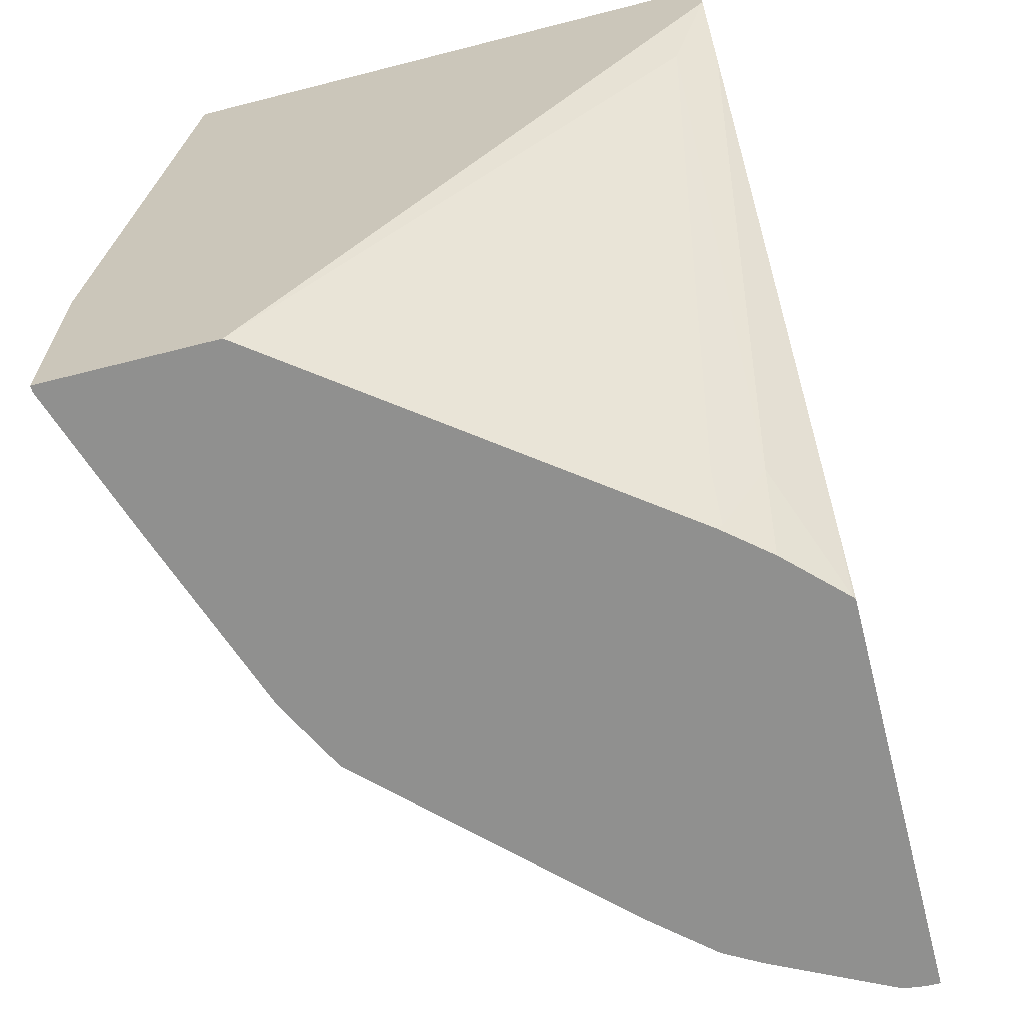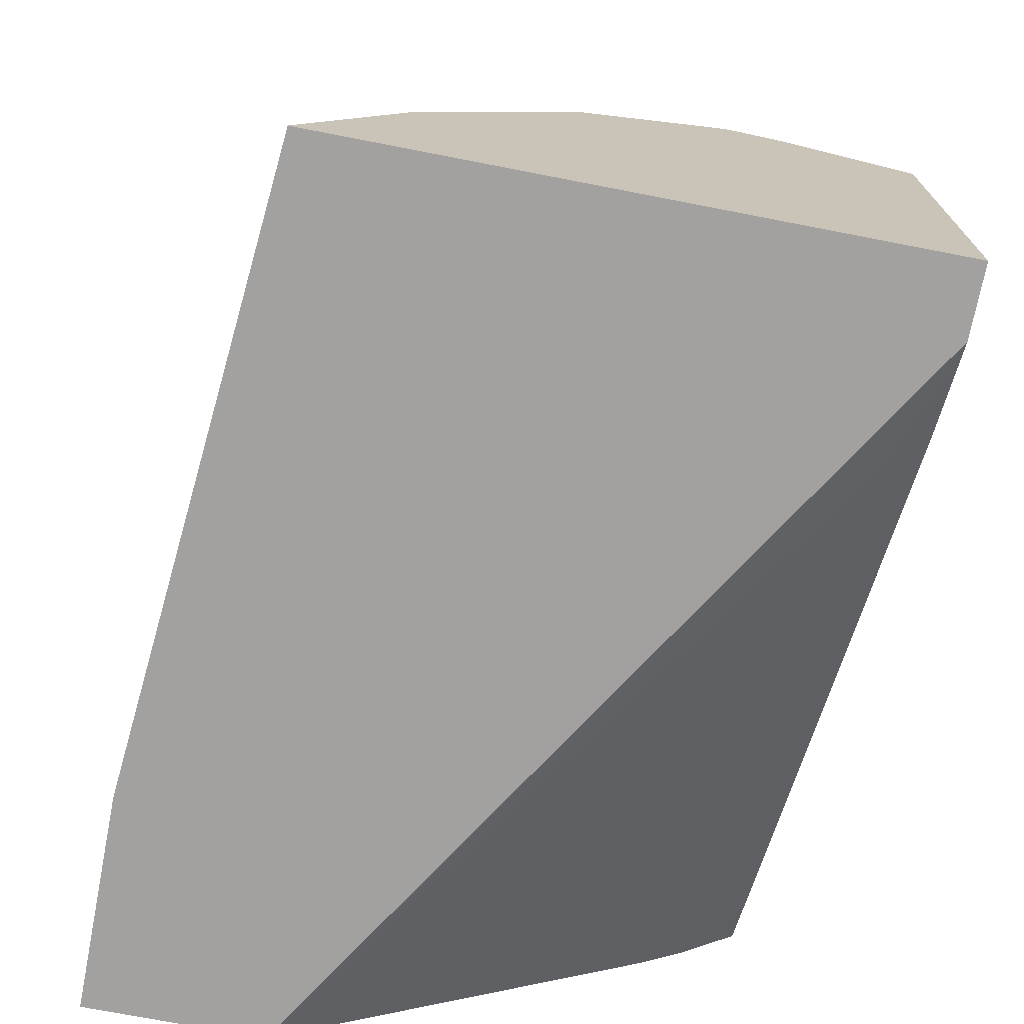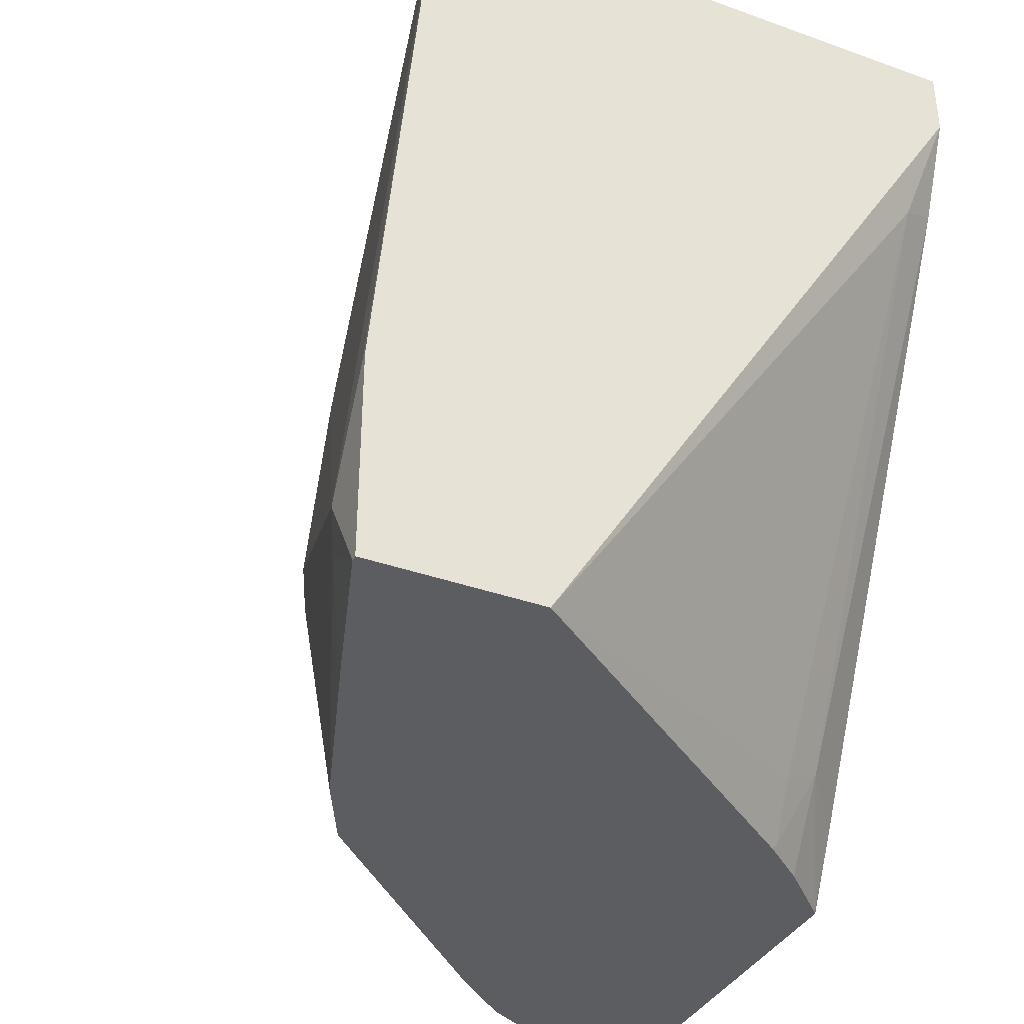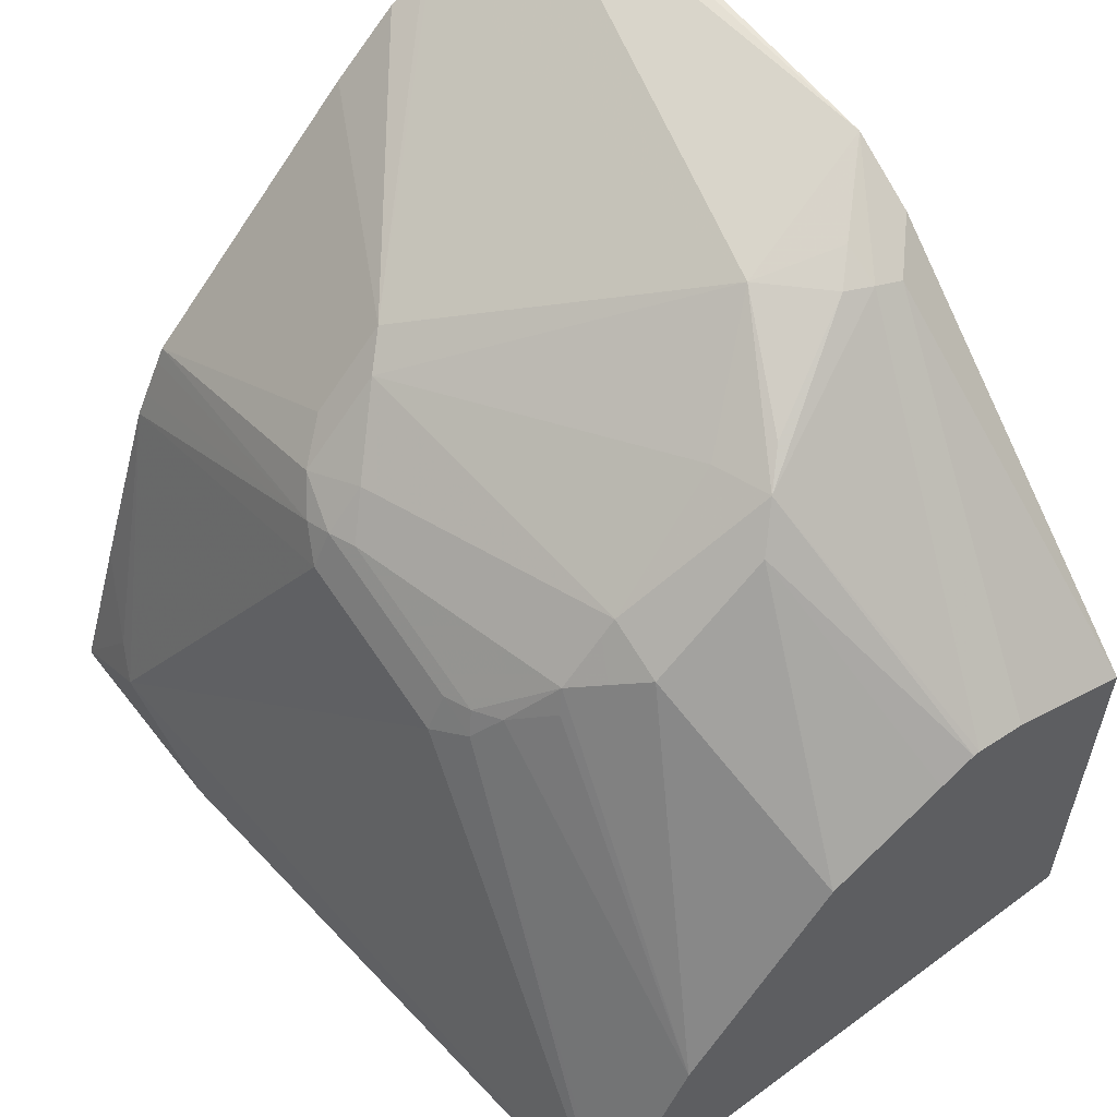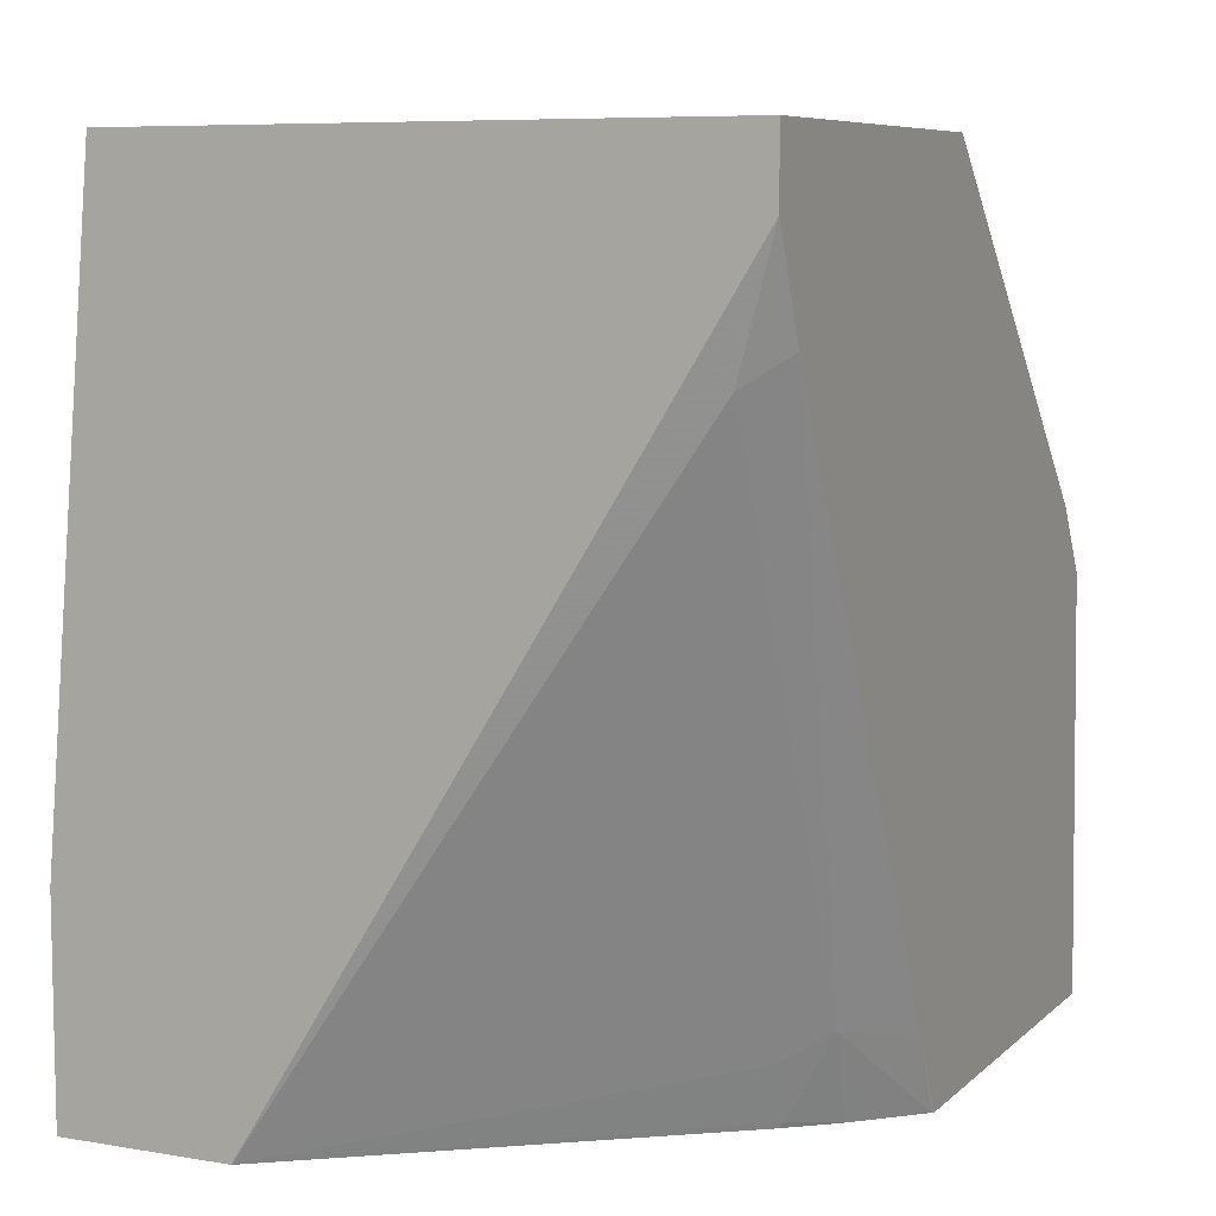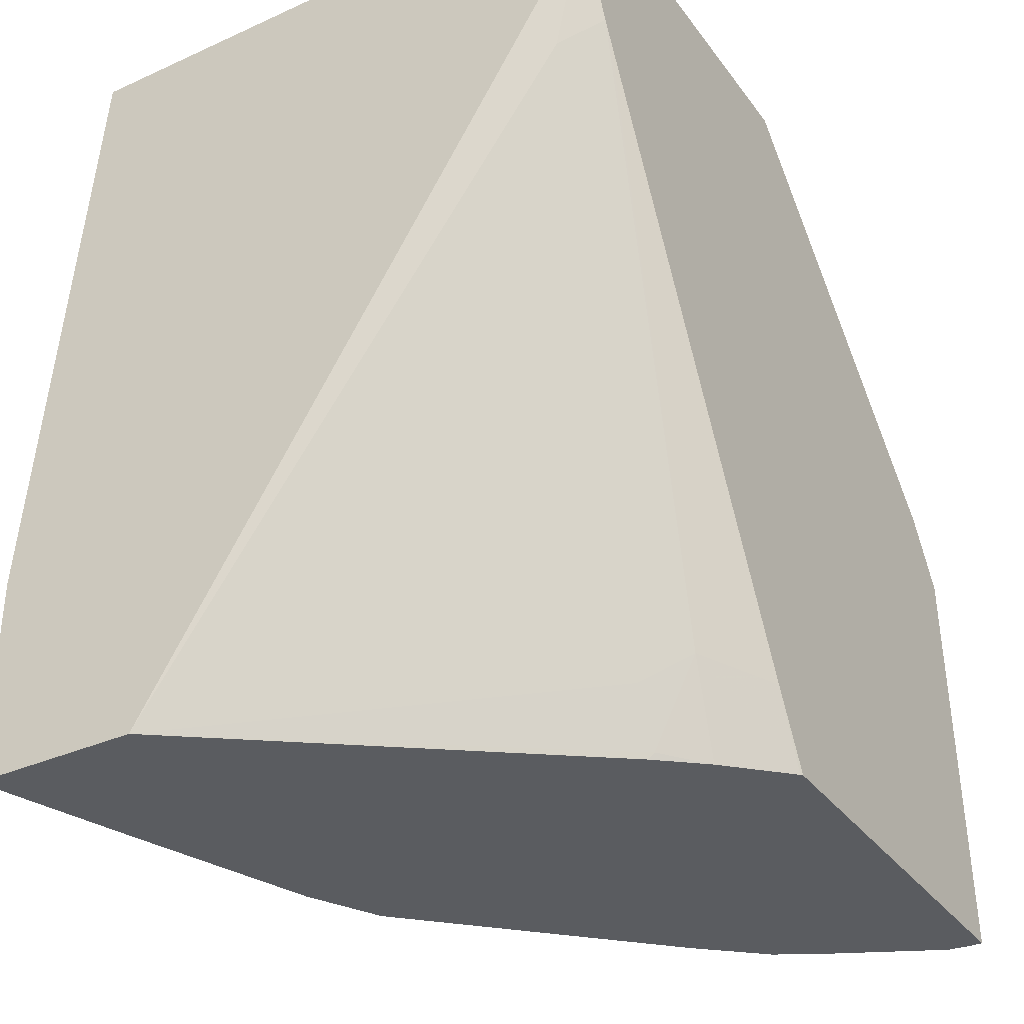
<metadata>
{"format":"obj","ext":"obj","renderer":"f3d","projection":"perspective","resolution":1024,"background":"white","views":[{"elev":-65.6,"azim":14.4,"up":"+Z"},{"elev":-72.2,"azim":-11.0,"up":"+Y"},{"elev":-36.8,"azim":-24.8,"up":"+Z"},{"elev":57.2,"azim":-37.5,"up":"+Y"},{"elev":7.6,"azim":25.2,"up":"+Z"},{"elev":-34.4,"azim":31.2,"up":"+Z"}]}
</metadata>
<code>
v -0.1385 0.1608 0.2332
v -0.1385 0.009118 0.2332
v -0.1433 0.1608 0.2332
v -0.1385 0.1545 0.3841
v -0.1392 0.008307 0.2332
v -0.1385 -0.004782 0.26
v -0.1514 0.1597 0.2332
v -0.1945 0.1382 0.3992
v -0.1638 0.1433 0.4094
v -0.1638 0.1364 0.4231
v -0.1535 0.133 0.4248
v -0.1385 0.1394 0.4084
v -0.1596 -0.01216 0.2332
v -0.157 -0.02729 0.2661
v -0.1385 -0.0662 0.3828
v -0.1923 0.1393 0.2332
v -0.232 0.1092 0.4299
v -0.2252 0.11 0.4504
v -0.215 0.1177 0.4401
v -0.174 0.1382 0.4196
v -0.2354 0.1177 0.3378
v -0.2763 0.09721 0.3173
v -0.2866 0.08955 0.3276
v -0.2024 0.0417 0.5307
v -0.1843 0.03882 0.5307
v -0.1385 0.02103 0.5307
v -0.174 -0.02559 0.2354
v -0.1762 -0.02612 0.2332
v -0.174 -0.03582 0.2559
v -0.1385 -0.1071 0.4647
v -0.1385 -0.1102 0.4708
v -0.1535 -0.1177 0.4606
v -0.1952 0.1378 0.2332
v -0.2763 0.07674 0.4401
v -0.2763 0.0665 0.4606
v -0.2354 0.09721 0.4606
v -0.2047 0.0415 0.5307
v -0.2815 0.09209 0.3173
v -0.2089 0.13 0.2332
v -0.232 0.1092 0.2332
v -0.3019 0.07162 0.3173
v -0.3147 0.06139 0.3276
v -0.3071 0.06908 0.348
v -0.1385 -0.125 0.5307
v -0.3071 -0.125 0.2332
v -0.1385 -0.125 0.5057
v -0.2815 0.07162 0.4401
v -0.2866 0.06139 0.4504
v -0.3139 -0.05459 0.5307
v -0.2593 0.01365 0.5307
v -0.2583 0.01418 0.5307
v -0.2173 0.03518 0.5307
v -0.3139 0.02727 0.2332
v -0.3224 0.05115 0.3378
v -0.3207 0.05456 0.348
v -0.3173 0.05627 0.3583
v -0.2968 0.05627 0.4401
v -0.3491 -0.125 0.5307
v -0.3685 -0.125 0.2332
v -0.3202 -0.0672 0.5307
v -0.3002 0.04774 0.4435
v -0.3122 0.03837 0.4299
v -0.3166 0.02193 0.2332
v -0.3275 0.04092 0.348
v -0.3234 0.008307 0.2332
v -0.3275 6e-07 0.2332
v -0.3207 0.03409 0.4094
v -0.3173 0.0358 0.4196
v -0.3475 -0.1218 0.5307
v -0.3207 0.02727 0.4231
v -0.3275 0.02044 0.4094
v -0.3685 -0.1024 0.2661
v -0.3685 -0.1228 0.3071
v -0.3685 -0.125 0.3092
v -0.3685 -0.1228 0.2332
v -0.3207 -0.06824 0.5307
v -0.351 -0.06944 0.2332
v -0.3634 -0.09212 0.2559
f 35 50 36
f 38 40 53
f 35 47 48
f 36 50 51
f 36 51 52
f 36 52 37
f 38 53 41
f 43 55 56
f 42 54 55
f 42 55 43
f 42 53 54
f 43 57 47
f 43 56 57
f 35 49 50
f 41 53 42
f 35 48 49
f 24 51 50
f 34 47 35
f 44 58 74
f 24 37 52
f 24 52 51
f 24 50 49
f 24 49 60
f 24 60 76
f 24 76 69
f 34 43 47
f 24 69 58
f 24 44 26
f 24 26 25
f 27 45 28
f 27 29 45
f 29 32 45
f 31 46 32
f 32 46 45
f 24 58 44
f 44 74 59
f 64 72 71
f 44 45 46
f 58 72 73
f 58 73 74
f 59 74 73
f 59 73 72
f 59 72 75
f 60 62 76
f 62 68 70
f 62 70 69
f 62 69 76
f 64 66 72
f 23 43 34
f 66 77 78
f 66 78 72
f 67 71 70
f 67 70 68
f 58 71 72
f 58 70 71
f 58 69 70
f 57 62 61
f 47 57 48
f 48 57 49
f 49 57 61
f 49 61 62
f 49 62 60
f 53 63 54
f 54 64 55
f 44 59 45
f 54 63 65
f 54 66 64
f 55 64 71
f 55 71 67
f 55 67 68
f 55 68 56
f 56 68 57
f 57 68 62
f 54 65 66
f 23 42 43
f 8 20 9
f 23 38 41
f 1 4 12
f 1 12 26
f 1 26 44
f 1 44 46
f 1 46 31
f 1 31 30
f 1 30 15
f 1 15 6
f 1 6 2
f 2 6 5
f 3 7 4
f 4 8 9
f 4 9 10
f 4 10 11
f 4 11 12
f 1 3 4
f 4 7 8
f 1 7 3
f 1 33 16
f 72 78 75
f 1 2 5
f 1 5 13
f 1 13 28
f 1 28 45
f 1 45 59
f 1 59 75
f 1 75 77
f 1 77 66
f 1 66 65
f 1 65 63
f 1 63 53
f 1 53 40
f 1 40 39
f 1 39 33
f 1 16 7
f 5 6 14
f 5 14 13
f 6 15 14
f 14 31 32
f 14 32 29
f 16 33 22
f 16 22 21
f 17 23 34
f 17 34 18
f 18 35 36
f 18 36 37
f 18 37 24
f 18 20 19
f 18 34 35
f 22 38 23
f 22 33 39
f 22 39 40
f 22 40 38
f 14 30 31
f 14 15 30
f 14 29 27
f 13 14 27
f 7 16 8
f 8 17 18
f 8 18 19
f 8 19 20
f 8 16 21
f 8 21 22
f 8 22 23
f 23 41 42
f 8 23 17
f 10 20 18
f 10 18 24
f 10 24 25
f 10 25 11
f 11 25 26
f 11 26 12
f 13 27 28
f 9 20 10
f 75 78 77

</code>
